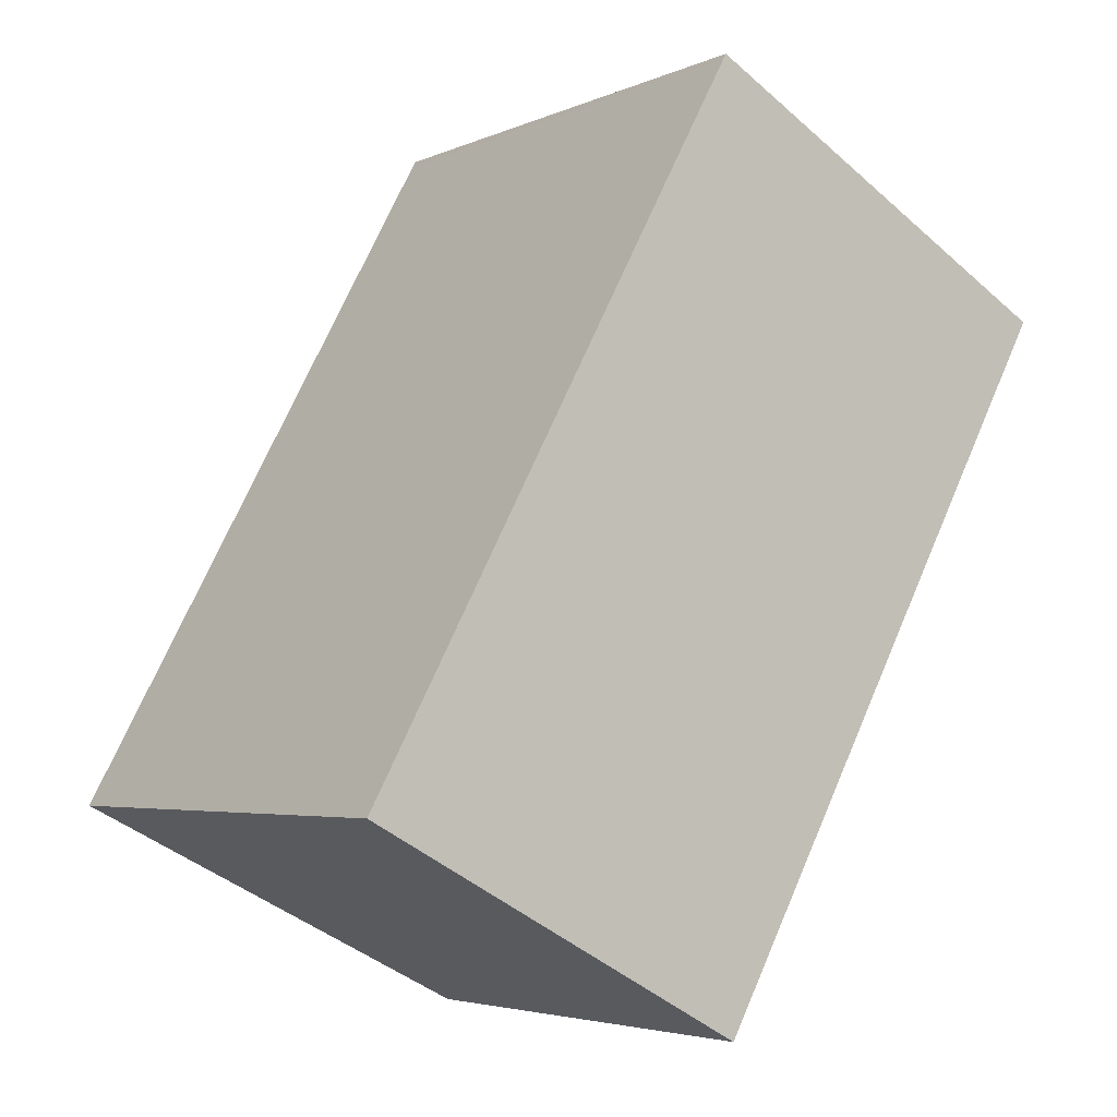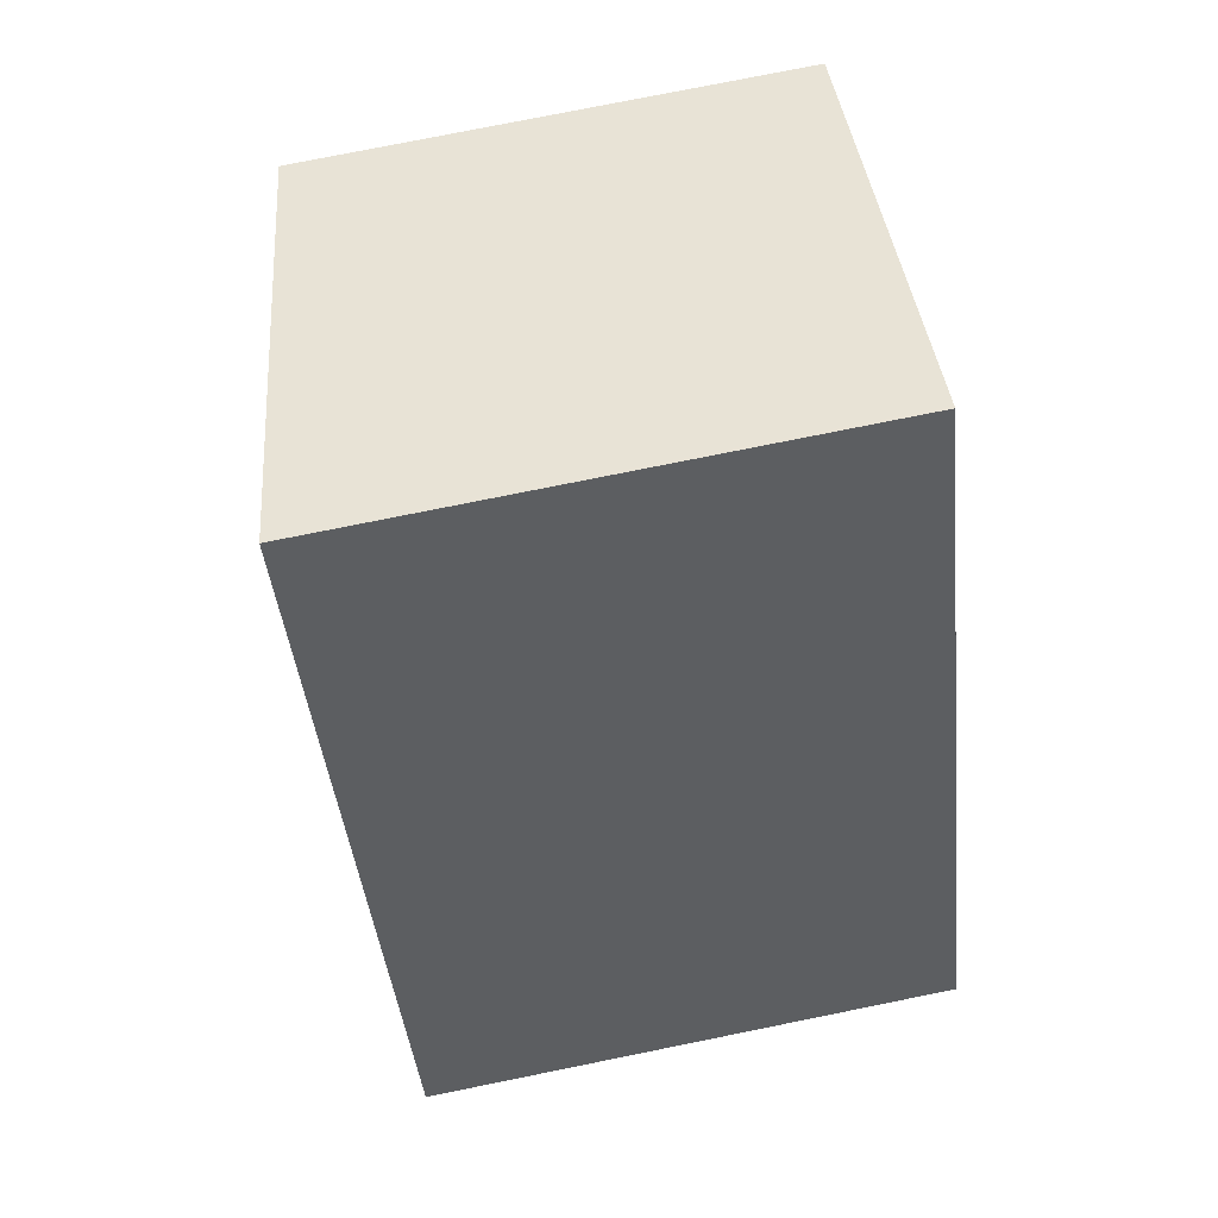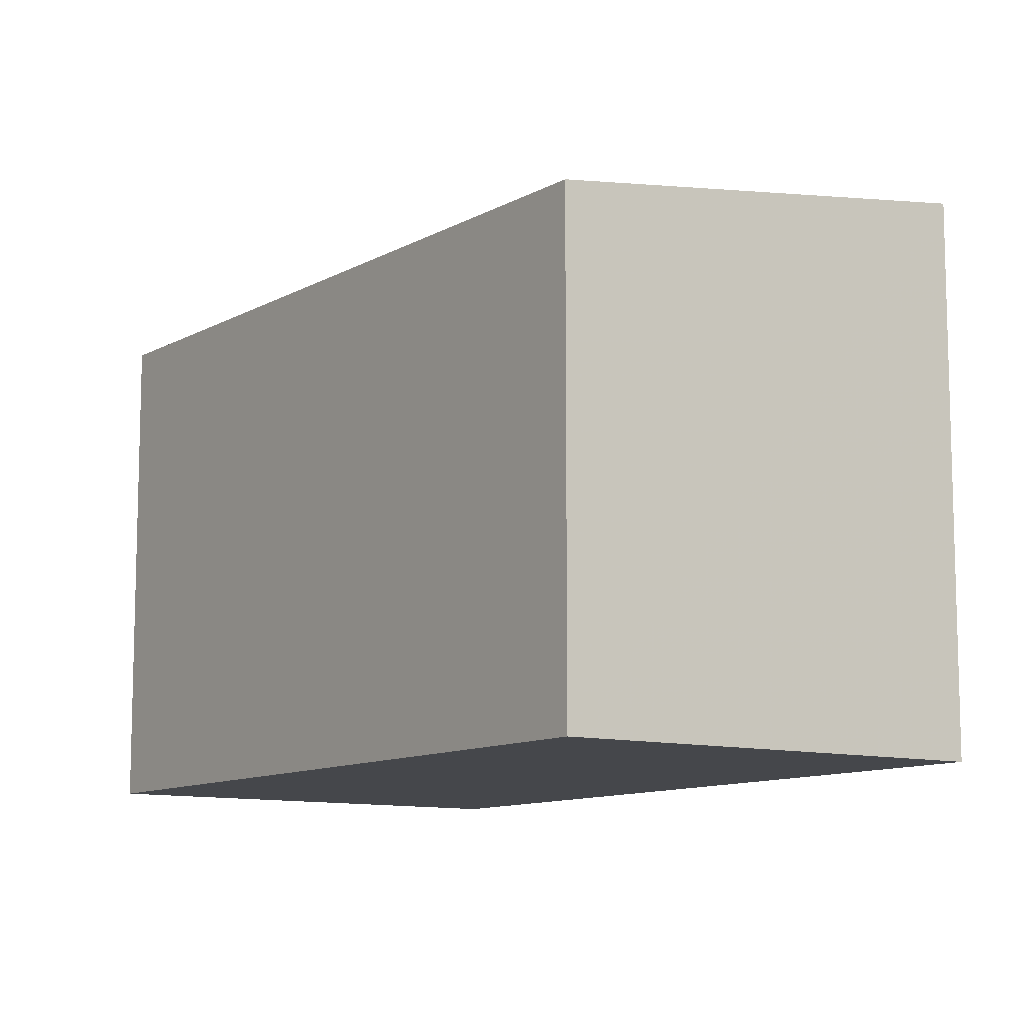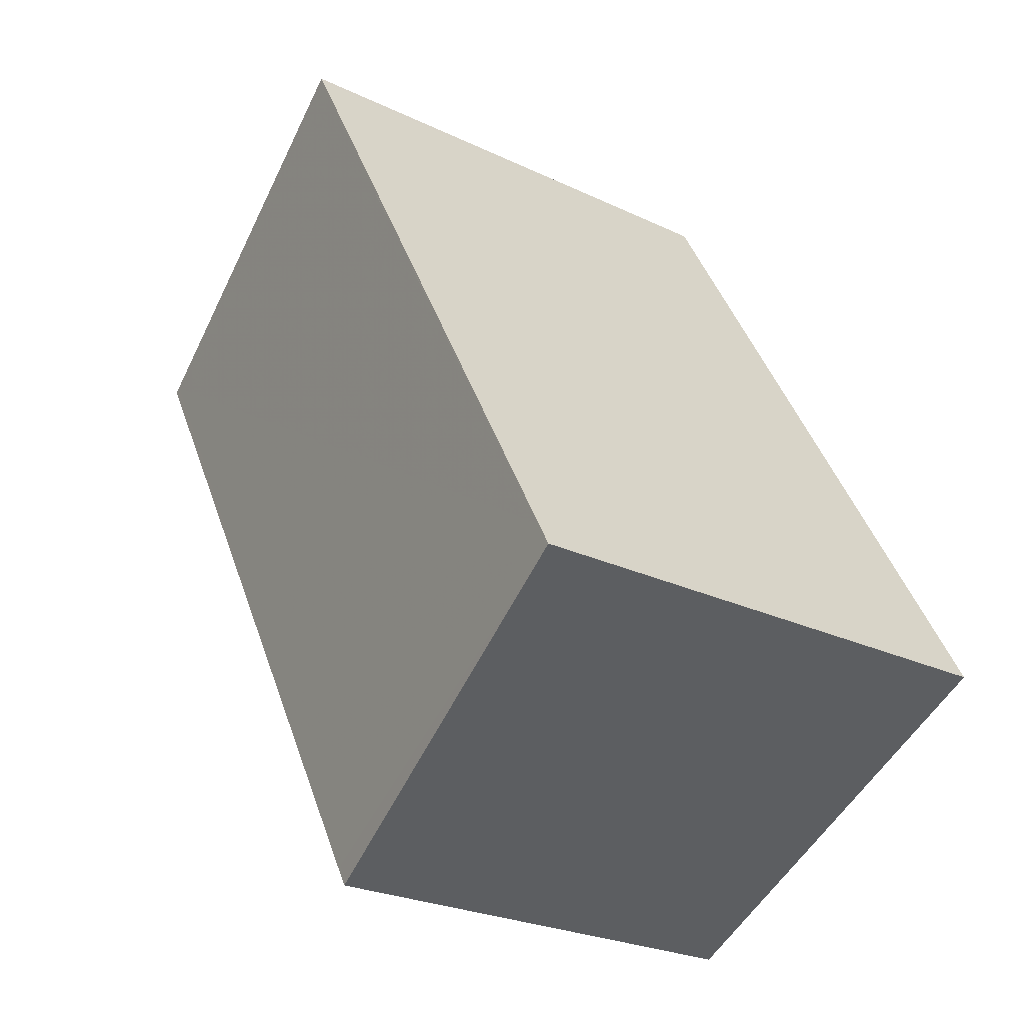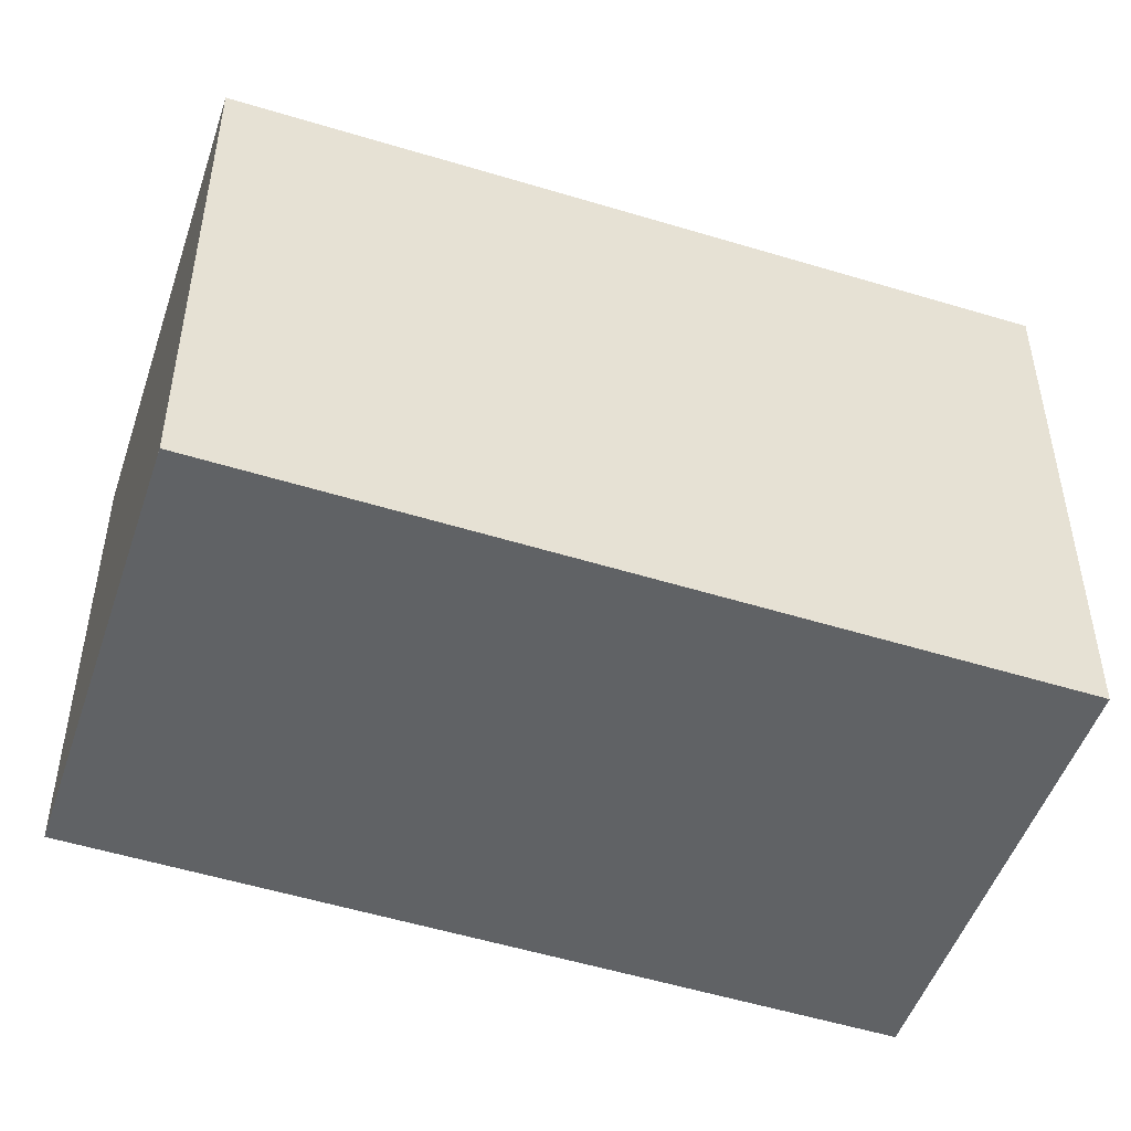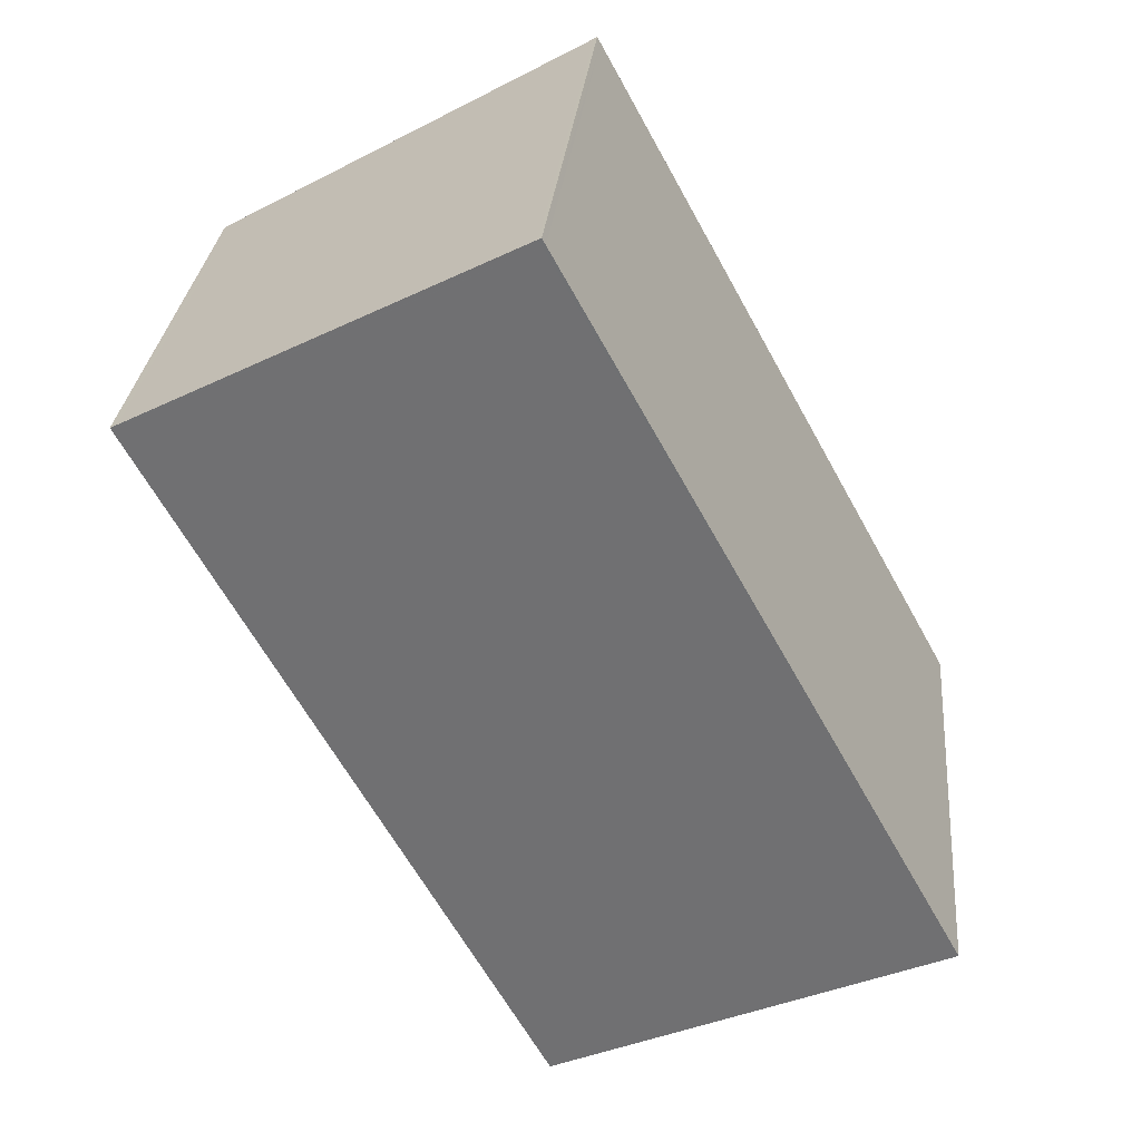
<metadata>
{"format":"obj","ext":"obj","renderer":"f3d","projection":"perspective","resolution":1024,"background":"white","views":[{"elev":-4.2,"azim":144.4,"up":"+Y"},{"elev":76.9,"azim":78.6,"up":"+Y"},{"elev":-10.5,"azim":-5.9,"up":"+Z"},{"elev":-25.0,"azim":52.2,"up":"+Y"},{"elev":-50.5,"azim":99.9,"up":"+Z"},{"elev":28.9,"azim":5.3,"up":"+Y"}]}
</metadata>
<code>
v -1879 -1042 2.322
v -1877 -1041 2.595
v -1875 -1045 2.547
v -1877 -1046 2.276
v -1877 -1041 2.595
v -1879 -1042 2.322
v -1879 -1042 2.327
v -1877 -1046 2.28
v -1879 -1042 2.327
v -1877 -1046 2.281
v -1875 -1045 2.549
v -1877 -1046 2.277
v -1875 -1045 2.549
v -1877 -1041 2.593
v -1875 -1045 2.547
v -1877 -1041 2.593
v -1879 -1042 2.327
v -1879 -1042 2.322
v -1879 -1042 0
v -1879 -1042 0
v -1877 -1041 2.595
v -1877 -1041 2.595
v -1877 -1041 0
v -1877 -1041 0
v -1875 -1045 2.547
v -1875 -1045 2.547
v -1875 -1045 0
v -1875 -1045 0
v -1877 -1046 2.277
v -1877 -1046 2.276
v -1877 -1046 4.441e-16
v -1877 -1046 0
v -1875 -1045 2.549
v -1877 -1041 2.595
v -1877 -1041 0
v -1875 -1045 0
v -1879 -1042 2.322
v -1879 -1042 2.322
v -1879 -1042 0
v -1879 -1042 0
v -1877 -1046 2.276
v -1877 -1046 2.28
v -1877 -1046 0
v -1877 -1046 4.441e-16
v -1877 -1041 2.593
v -1879 -1042 2.327
v -1879 -1042 0
v -1877 -1041 0
v -1875 -1045 2.547
v -1875 -1045 2.549
v -1875 -1045 0
v -1875 -1045 0
v -1879 -1042 2.322
v -1877 -1046 2.277
v -1877 -1046 0
v -1879 -1042 0
v -1877 -1046 2.28
v -1875 -1045 2.547
v -1875 -1045 0
v -1877 -1046 0
v -1877 -1041 2.595
v -1877 -1041 2.593
v -1877 -1041 0
v -1877 -1041 0
v -1879 -1042 0
v -1877 -1041 0
v -1875 -1045 0
v -1877 -1046 0
f 7 6 1 9
f 10 8 4 12
f 13 11 3 15
f 16 2 5 14
f 14 5 11 13
f 12 6 7 10
f 13 10 7 14
f 15 8 10 13
f 14 7 9 16
f 18 19 20 17
f 22 23 24 21
f 26 27 28 25
f 30 31 32 29
f 34 35 36 33
f 38 39 40 37
f 42 43 44 41
f 46 47 48 45
f 50 51 52 49
f 54 55 56 53
f 58 59 60 57
f 62 63 64 61
f 66 67 68 65

</code>
